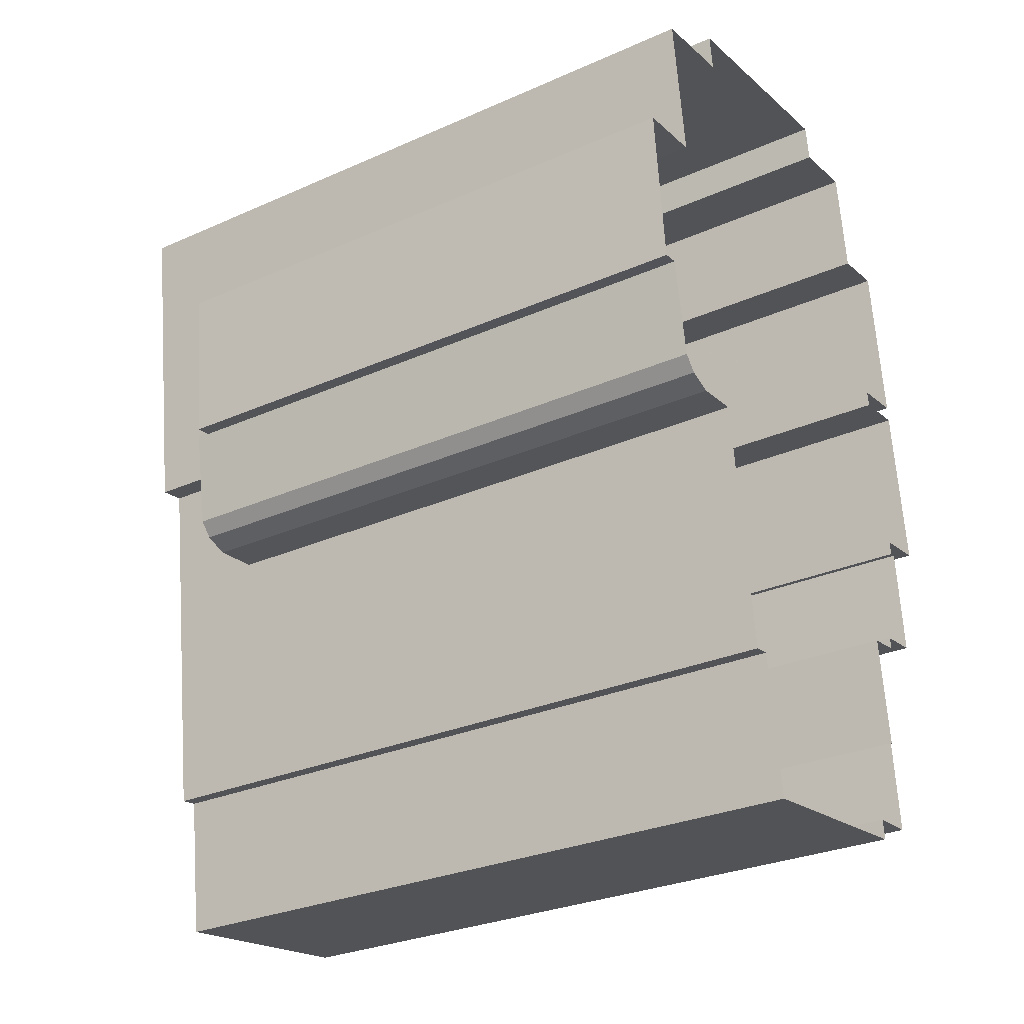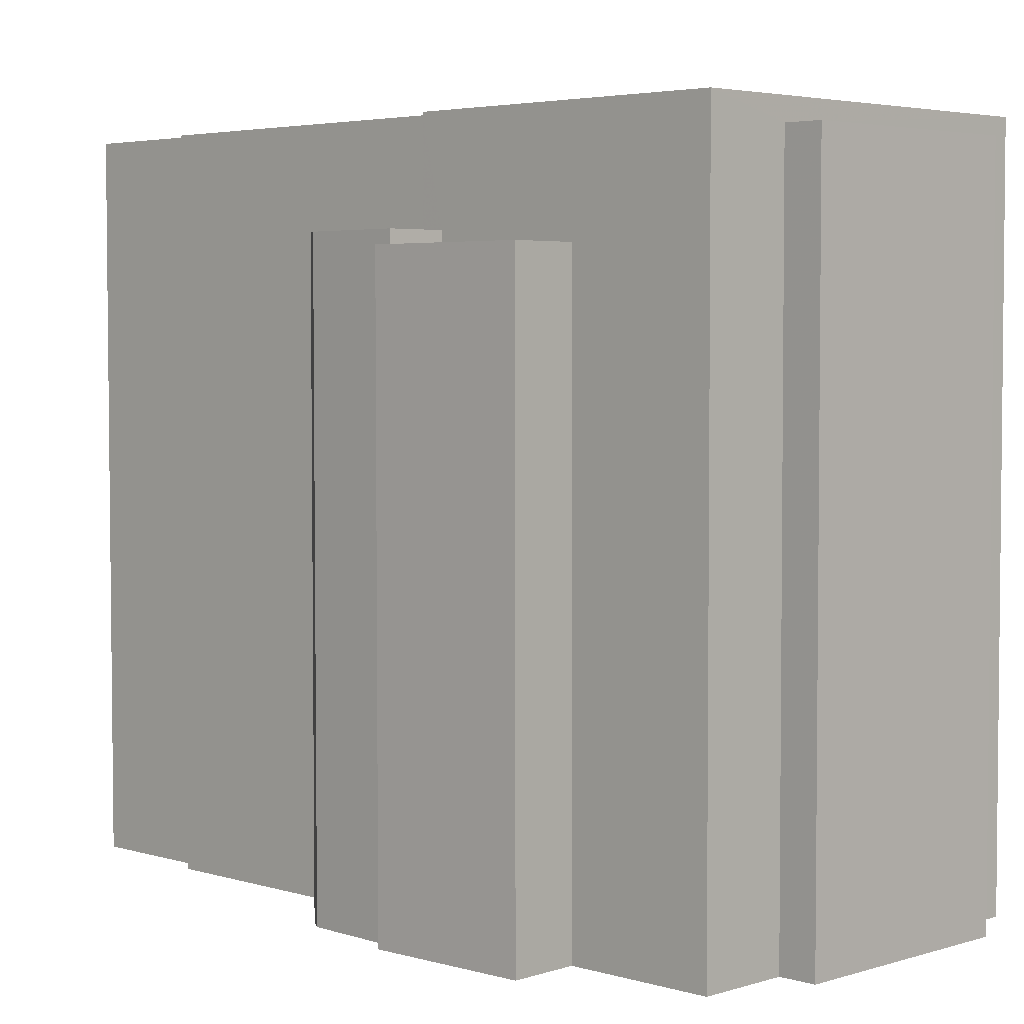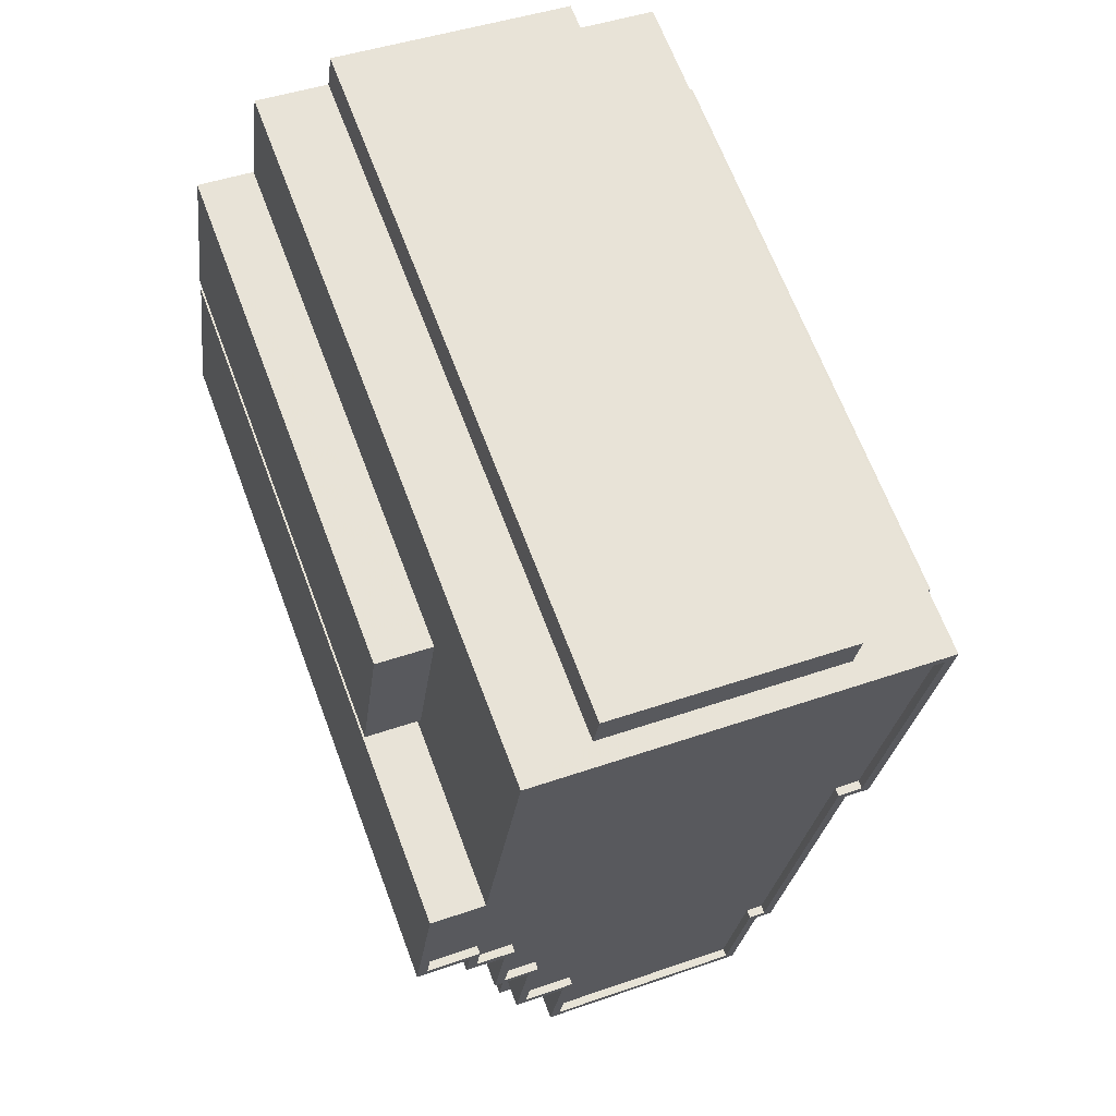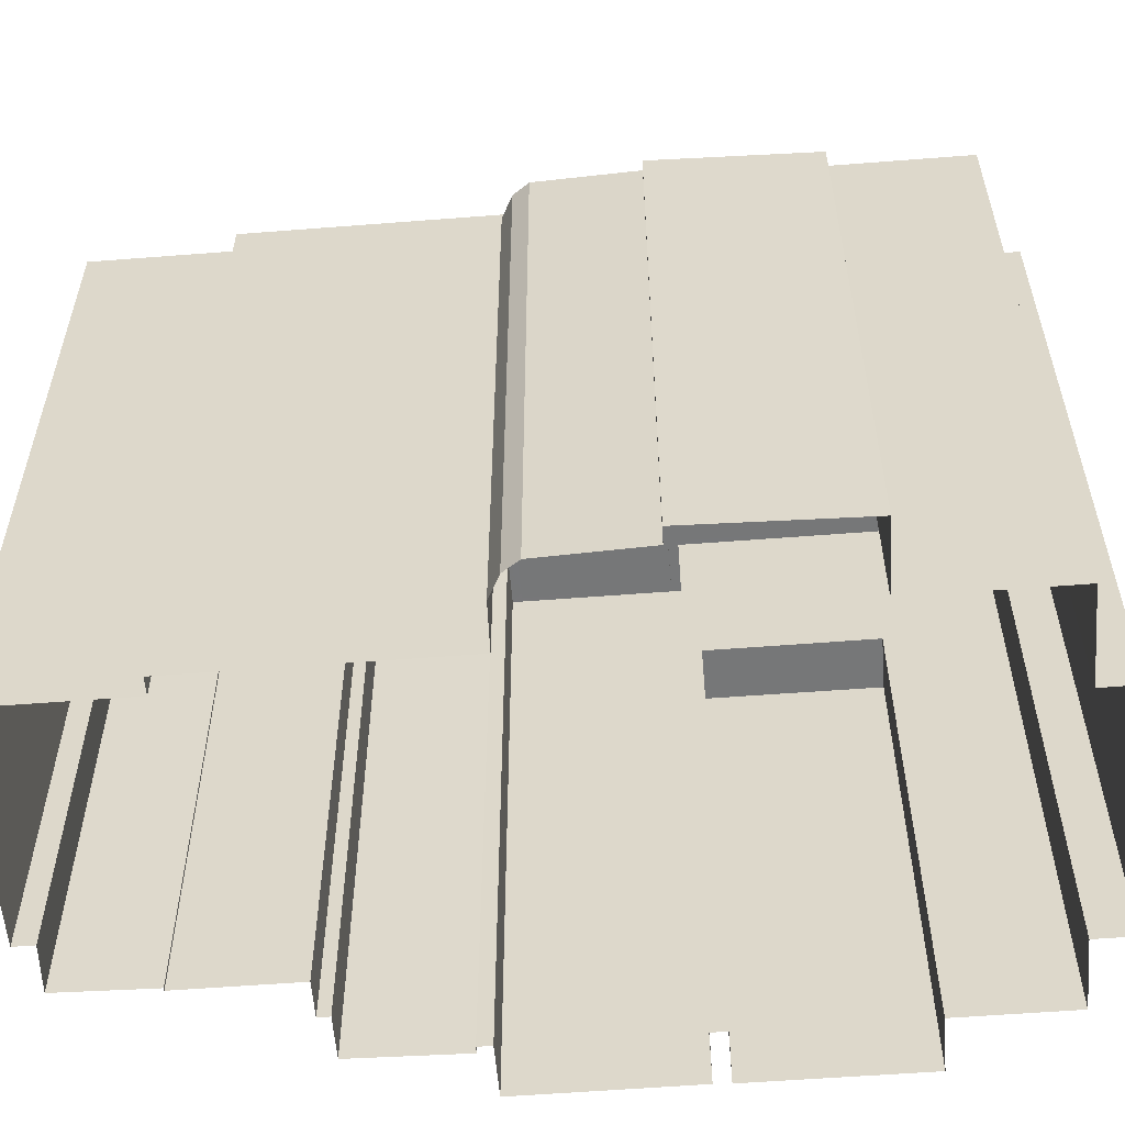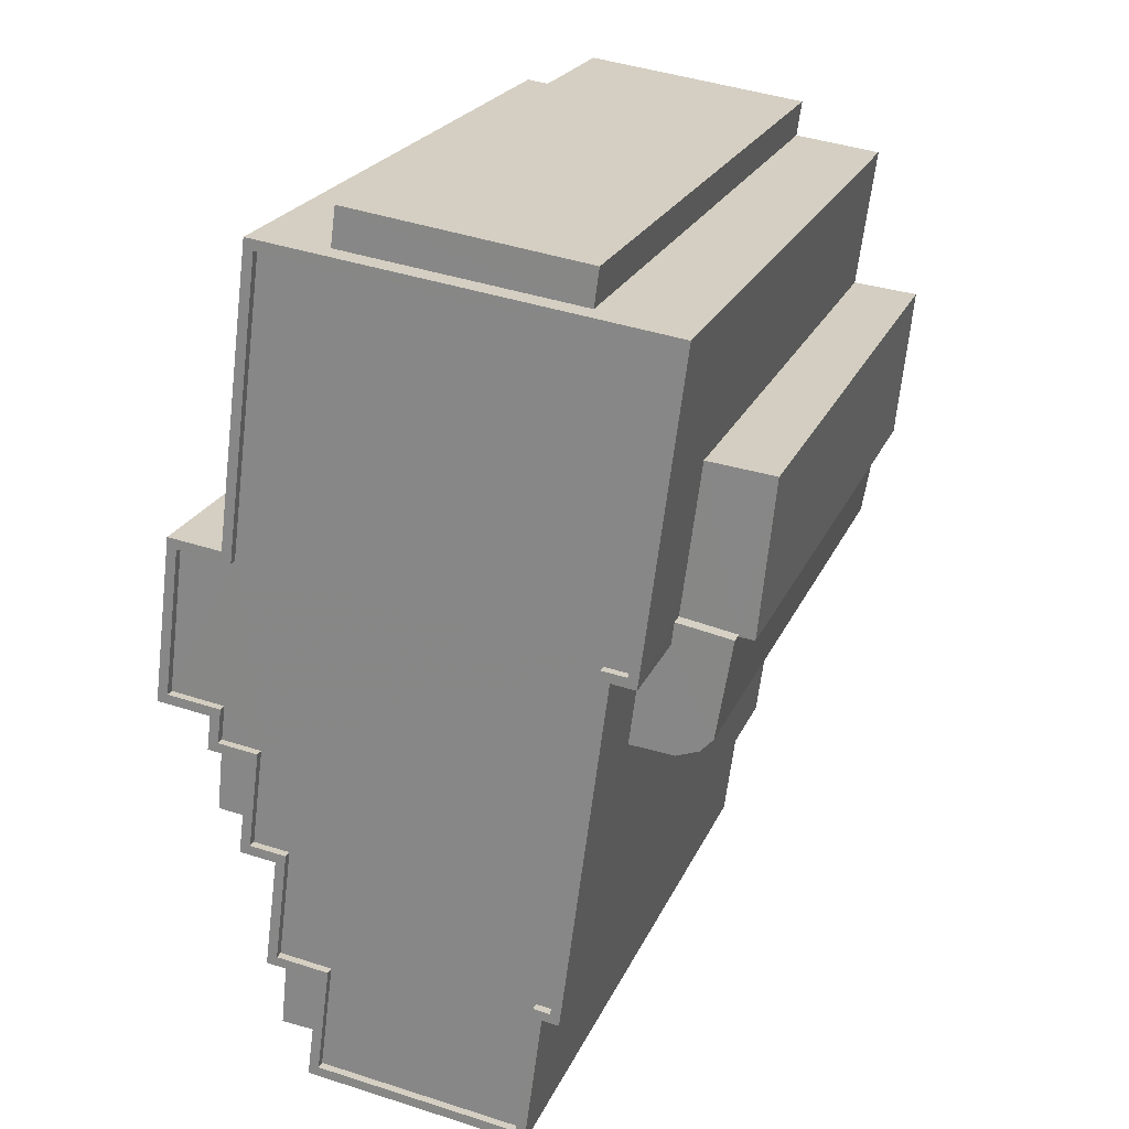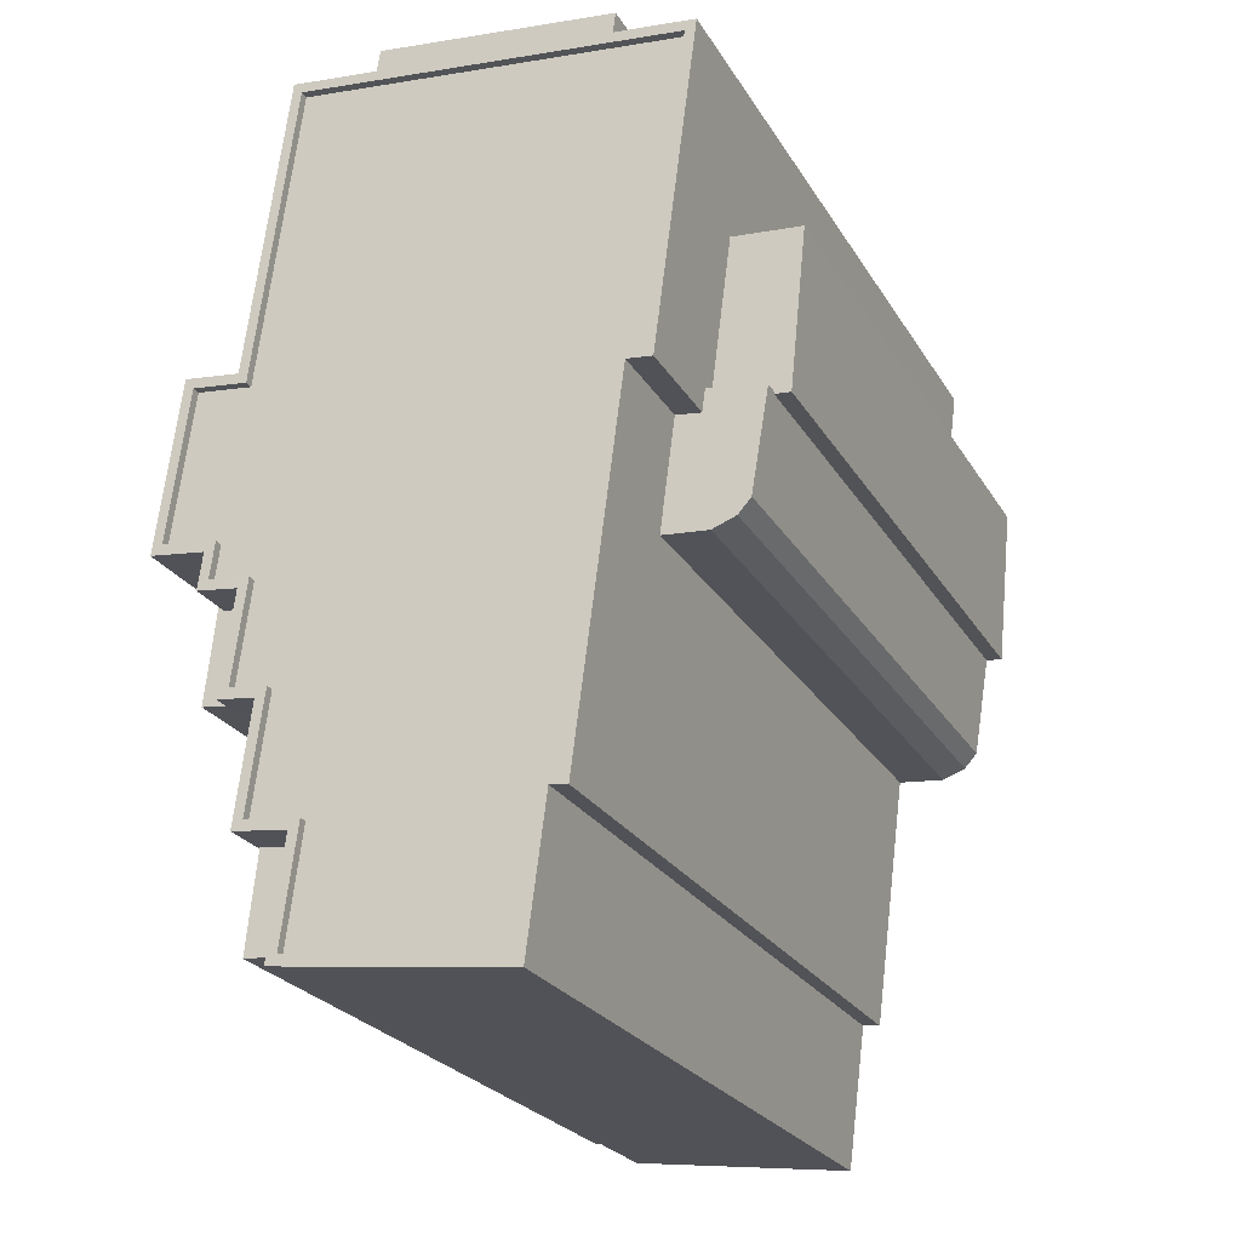
<metadata>
{"format":"obj","ext":"obj","renderer":"f3d","projection":"perspective","resolution":1024,"background":"white","views":[{"elev":-28.8,"azim":123.6,"up":"+Y"},{"elev":3.9,"azim":127.1,"up":"+Z"},{"elev":66.1,"azim":-20.5,"up":"+Y"},{"elev":-57.1,"azim":87.2,"up":"+Z"},{"elev":22.6,"azim":19.1,"up":"+Y"},{"elev":-24.9,"azim":24.3,"up":"+Y"}]}
</metadata>
<code>
v -9438 -3.696e+04 26.58
v -9439 -3.696e+04 26.58
v -9439 -3.695e+04 26.58
v -9438 -3.696e+04 26.58
v -9431 -3.696e+04 26.58
v -9441 -3.694e+04 26.59
v -9441 -3.693e+04 26.59
v -9440 -3.694e+04 26.59
v -9442 -3.694e+04 26.59
v -9441 -3.694e+04 26.59
v -9440 -3.694e+04 26.59
v -9441 -3.695e+04 26.58
v -9441 -3.694e+04 26.59
v -9441 -3.694e+04 26.58
v -9440 -3.694e+04 26.58
v -9439 -3.695e+04 26.58
v -9439 -3.695e+04 26.58
v -9431 -3.695e+04 26.58
v -9429 -3.694e+04 26.58
v -9430 -3.695e+04 26.58
v -9428 -3.695e+04 26.58
v -9427 -3.694e+04 26.58
v -9427 -3.694e+04 26.58
v -9426 -3.694e+04 26.58
v -9426 -3.694e+04 26.58
v -9425 -3.694e+04 26.58
v -9436 -3.693e+04 26.59
v -9439 -3.693e+04 26.59
v -9439 -3.693e+04 26.59
v -9440 -3.695e+04 26.58
v -9440 -3.695e+04 26.58
v -9429 -3.693e+04 26.58
v -9436 -3.693e+04 26.59
v -9429 -3.693e+04 26.58
v -9427 -3.694e+04 26.58
v -9427 -3.693e+04 26.58
v -9439 -3.695e+04 46.84
v -9439 -3.696e+04 46.84
v -9438 -3.696e+04 46.84
v -9437 -3.695e+04 46.84
v -9438 -3.695e+04 48.07
v -9439 -3.695e+04 48.07
v -9439 -3.695e+04 48.07
v -9431 -3.696e+04 48.06
v -9438 -3.696e+04 48.07
v -9431 -3.696e+04 48.06
v -9440 -3.695e+04 48.07
v -9439 -3.695e+04 48.07
v -9437 -3.695e+04 48.07
v -9437 -3.695e+04 48.07
v -9438 -3.696e+04 48.07
v -9439 -3.695e+04 48.07
v -9440 -3.694e+04 47.82
v -9441 -3.694e+04 47.82
v -9442 -3.694e+04 47.82
v -9438 -3.696e+04 47.82
v -9431 -3.696e+04 47.81
v -9437 -3.695e+04 47.82
v -9438 -3.695e+04 47.82
v -9439 -3.695e+04 47.82
v -9439 -3.695e+04 47.82
v -9439 -3.695e+04 47.82
v -9438 -3.693e+04 47.82
v -9429 -3.694e+04 47.82
v -9427 -3.693e+04 47.82
v -9431 -3.695e+04 47.81
v -9430 -3.695e+04 47.81
v -9440 -3.694e+04 47.82
v -9440 -3.695e+04 47.82
v -9428 -3.694e+04 47.81
v -9439 -3.693e+04 48.07
v -9440 -3.694e+04 48.07
v -9438 -3.693e+04 48.07
v -9440 -3.694e+04 48.07
v -9439 -3.695e+04 48.07
v -9439 -3.695e+04 48.07
v -9441 -3.694e+04 48.07
v -9441 -3.694e+04 48.07
v -9442 -3.694e+04 48.07
v -9440 -3.694e+04 48.07
v -9440 -3.694e+04 48.07
v -9442 -3.694e+04 48.07
v -9440 -3.695e+04 48.07
v -9441 -3.695e+04 48.07
v -9427 -3.693e+04 48.07
v -9427 -3.693e+04 48.07
v -9428 -3.694e+04 48.06
v -9428 -3.694e+04 48.06
v -9429 -3.694e+04 48.07
v -9429 -3.694e+04 48.06
v -9430 -3.695e+04 48.06
v -9431 -3.695e+04 48.06
v -9431 -3.695e+04 48.06
v -9430 -3.695e+04 48.06
v -9440 -3.695e+04 46.77
v -9441 -3.695e+04 46.77
v -9441 -3.695e+04 46.77
v -9441 -3.694e+04 46.77
v -9439 -3.695e+04 46.77
v -9440 -3.694e+04 46.77
v -9441 -3.693e+04 42.46
v -9441 -3.694e+04 42.45
v -9440 -3.694e+04 42.45
v -9439 -3.693e+04 42.45
v -9429 -3.693e+04 47.41
v -9429 -3.693e+04 47.41
v -9436 -3.693e+04 47.41
v -9436 -3.693e+04 47.41
v -9427 -3.694e+04 45
v -9426 -3.694e+04 45
v -9428 -3.694e+04 45
v -9427 -3.694e+04 45
v -9428 -3.695e+04 45
v -9428 -3.694e+04 45
v -9429 -3.694e+04 45
v -9429 -3.694e+04 45
v -9427 -3.694e+04 44.59
v -9426 -3.694e+04 44.59
v -9425 -3.694e+04 44.59
v -9426 -3.694e+04 44.59
v -9428 -3.694e+04 44.59
v -9426 -3.694e+04 44.59
f 1 2 3
f 4 1 5
f 6 7 8
f 9 10 11
f 12 13 14
f 15 9 11
f 16 17 3
f 18 5 1
f 18 19 20
f 21 22 23
f 24 22 19
f 25 24 26
f 27 28 29
f 7 28 8
f 8 19 11
f 14 15 17
f 30 12 14
f 31 30 17
f 32 33 34
f 27 33 32
f 19 22 21
f 26 24 35
f 36 35 32
f 3 18 1
f 19 15 11
f 17 18 3
f 17 19 18
f 35 24 19
f 28 27 32
f 28 35 8
f 35 19 8
f 17 15 19
f 30 14 17
f 28 32 35
f 37 38 39
f 40 37 39
f 41 42 43
f 44 45 46
f 43 42 47
f 41 43 48
f 48 49 50
f 49 45 50
f 51 46 45
f 43 52 48
f 52 49 48
f 49 51 45
f 53 54 55
f 56 57 58
f 59 60 58
f 59 61 62
f 63 53 64
f 63 64 65
f 64 66 67
f 58 57 66
f 61 68 69
f 53 55 68
f 65 64 70
f 59 58 66
f 64 61 59
f 64 53 61
f 66 64 59
f 61 53 68
f 71 72 73
f 73 72 74
f 75 76 42
f 77 72 78
f 79 77 78
f 42 76 47
f 80 81 82
f 83 81 80
f 83 76 75
f 74 72 77
f 82 77 79
f 84 76 83
f 84 83 80
f 80 82 79
f 85 86 71
f 73 85 71
f 85 87 86
f 85 88 87
f 89 90 88
f 88 90 87
f 91 92 93
f 89 91 90
f 93 92 44
f 90 91 94
f 46 93 44
f 94 91 93
f 95 96 97
f 97 96 98
f 95 99 96
f 98 96 100
f 101 102 103
f 104 101 103
f 105 106 107
f 108 105 107
f 109 110 111
f 112 109 113
f 110 114 111
f 113 111 115
f 115 111 116
f 113 109 111
f 117 118 119
f 119 118 120
f 117 121 118
f 120 118 122
f 39 38 2
f 1 39 2
f 3 2 38
f 37 3 38
f 49 39 51
f 51 39 4
f 49 40 39
f 4 39 1
f 40 49 37
f 3 37 16
f 16 37 52
f 37 49 52
f 52 43 17
f 16 52 17
f 43 31 17
f 43 47 31
f 76 95 47
f 47 95 31
f 76 99 95
f 31 95 30
f 96 84 100
f 14 100 15
f 15 100 80
f 100 84 80
f 80 9 15
f 80 79 9
f 79 10 9
f 79 78 10
f 72 11 10
f 78 72 10
f 29 28 104
f 104 71 29
f 71 104 72
f 11 103 8
f 72 103 11
f 104 103 72
f 27 29 108
f 29 71 108
f 32 105 36
f 105 71 86
f 108 71 105
f 36 105 86
f 35 36 117
f 36 86 117
f 114 87 111
f 117 86 87
f 121 117 114
f 114 117 87
f 116 90 115
f 19 115 20
f 20 115 94
f 115 90 94
f 94 18 20
f 94 93 18
f 46 5 18
f 93 46 18
f 46 4 5
f 46 51 4
f 96 76 84
f 96 99 76
f 116 87 90
f 116 111 87
f 44 57 56
f 45 44 56
f 45 56 58
f 50 45 58
f 50 58 60
f 48 50 60
f 48 60 59
f 41 48 59
f 41 59 62
f 42 41 62
f 42 62 61
f 75 42 61
f 75 61 69
f 83 75 69
f 83 69 68
f 81 83 68
f 81 68 55
f 82 81 55
f 82 55 54
f 77 82 54
f 74 54 53
f 74 77 54
f 74 53 63
f 73 74 63
f 85 63 65
f 85 73 63
f 88 65 70
f 88 85 65
f 88 70 64
f 89 88 64
f 91 64 67
f 91 89 64
f 91 67 66
f 92 91 66
f 44 66 57
f 44 92 66
f 12 95 97
f 12 30 95
f 97 13 12
f 97 98 13
f 100 13 98
f 100 14 13
f 7 101 104
f 28 7 104
f 103 6 8
f 103 102 6
f 102 7 6
f 102 101 7
f 108 107 33
f 27 108 33
f 106 34 33
f 107 106 33
f 105 34 106
f 105 32 34
f 118 110 122
f 24 122 22
f 22 122 109
f 122 110 109
f 109 23 22
f 109 112 23
f 112 21 23
f 112 113 21
f 19 21 113
f 115 19 113
f 121 114 110
f 118 121 110
f 35 117 119
f 26 35 119
f 120 25 26
f 119 120 26
f 24 25 120
f 122 24 120

</code>
